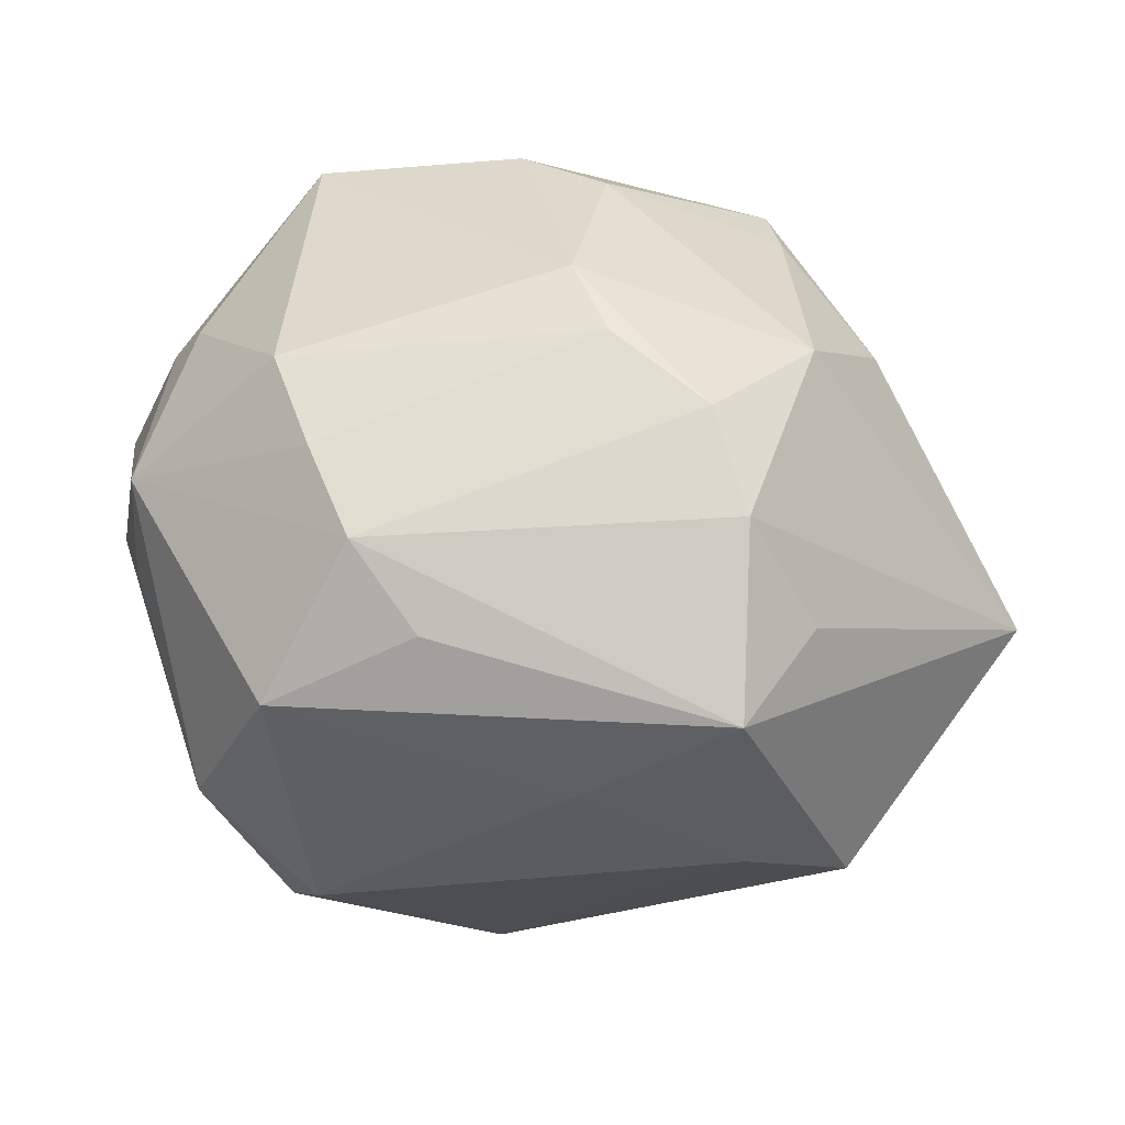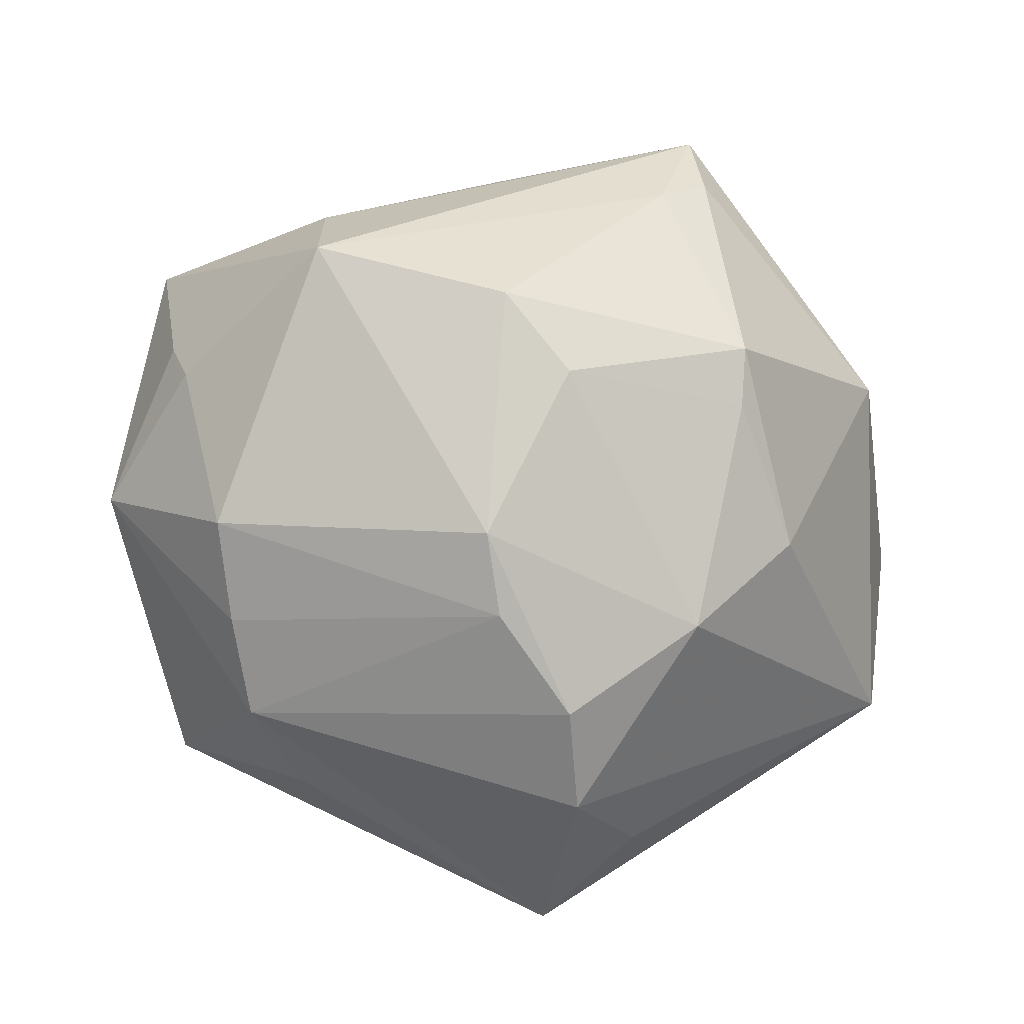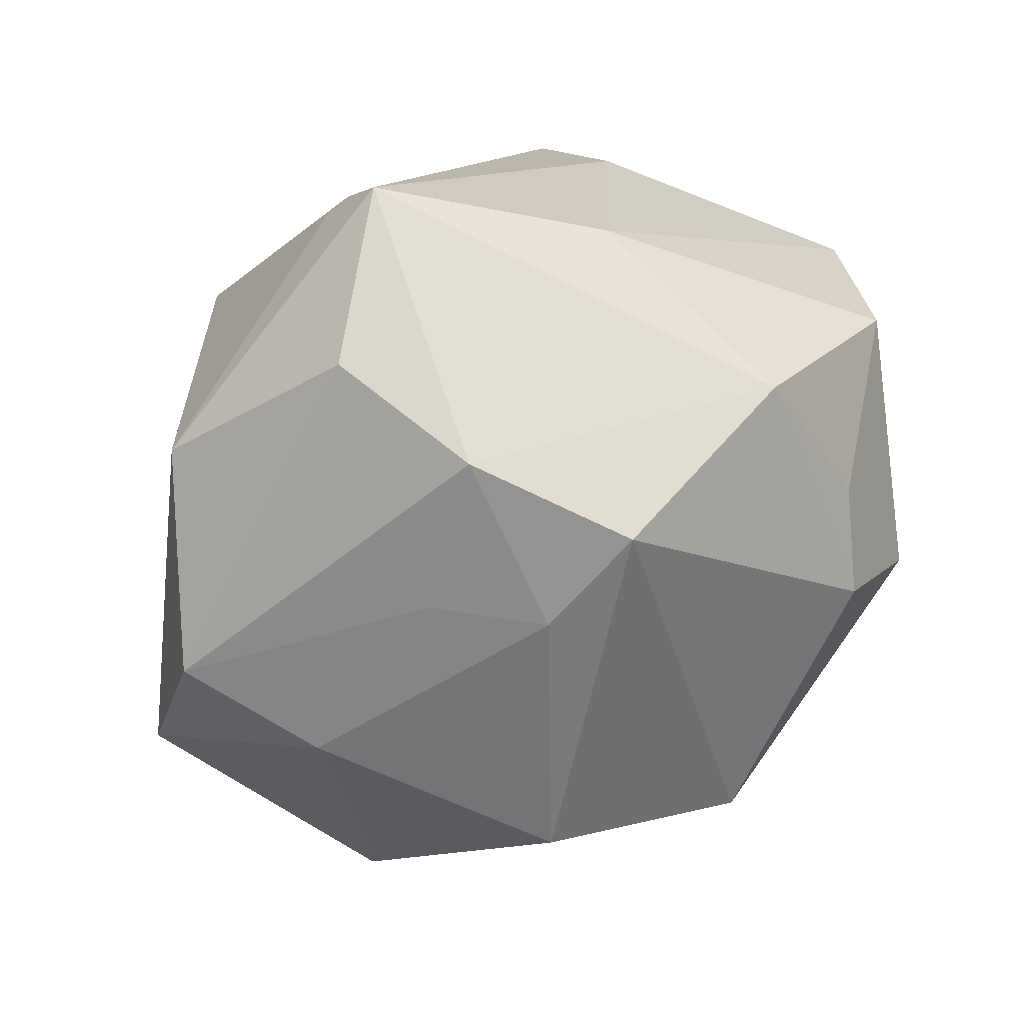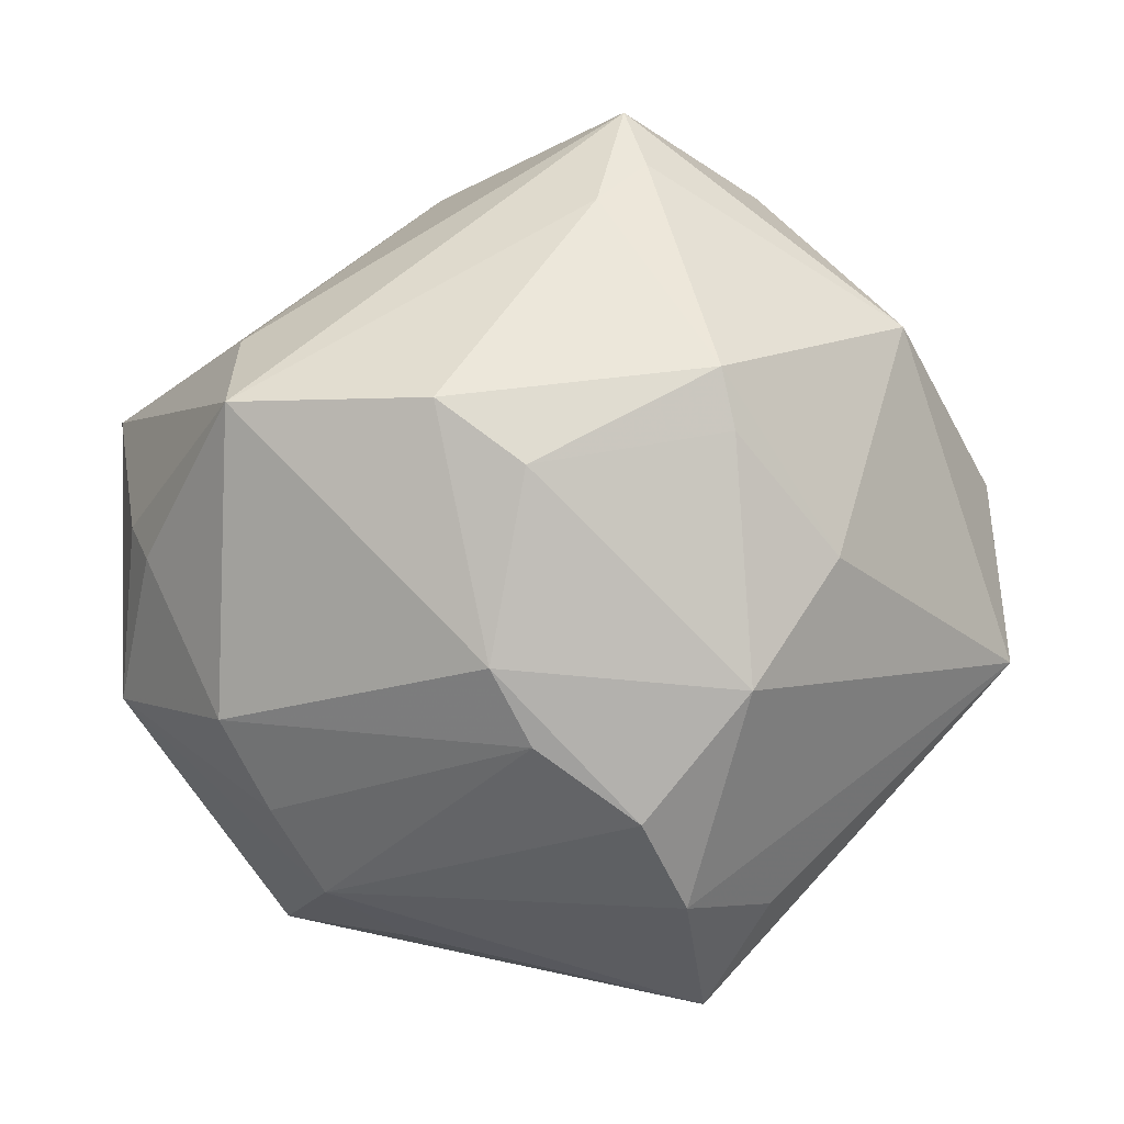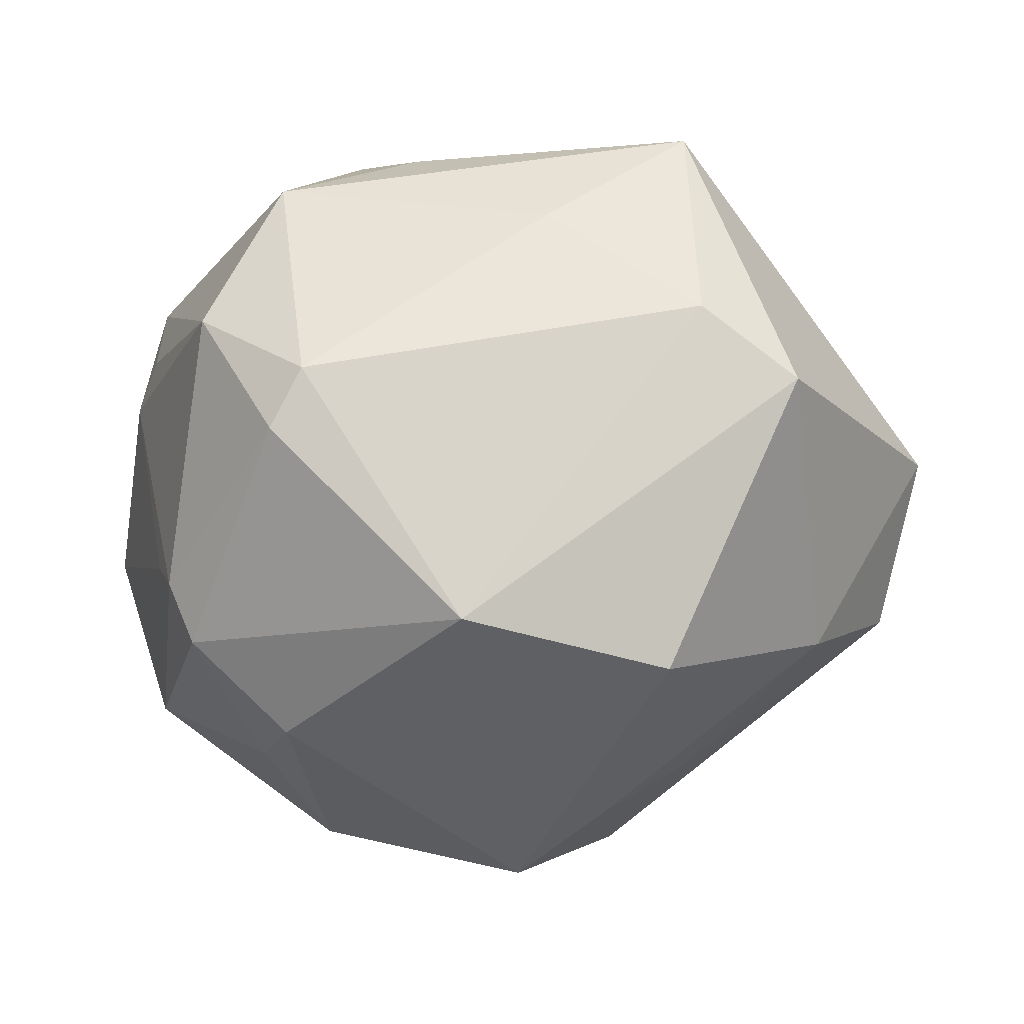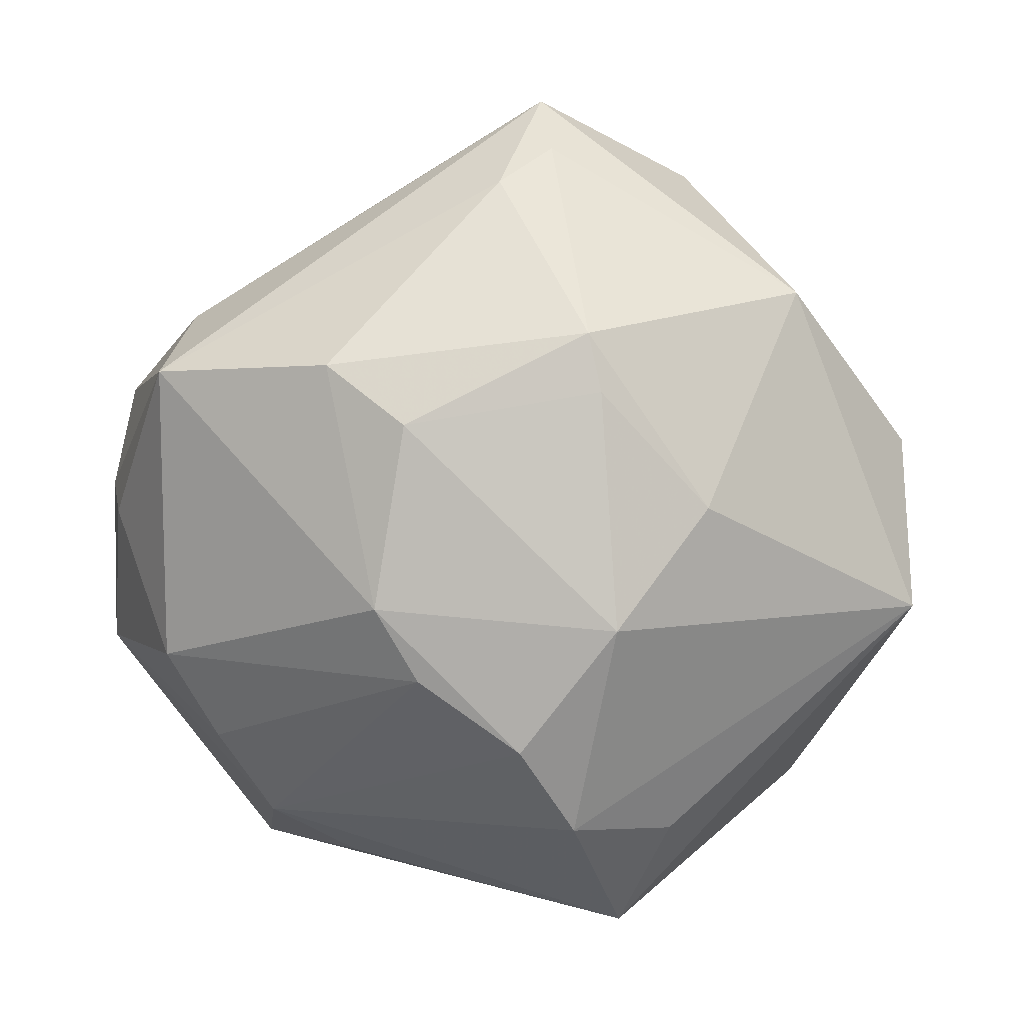
<metadata>
{"format":"obj","ext":"obj","renderer":"f3d","projection":"perspective","resolution":1024,"background":"white","views":[{"elev":-59.9,"azim":-0.9,"up":"+Y"},{"elev":78.6,"azim":15.7,"up":"+Z"},{"elev":51.9,"azim":150.7,"up":"+Y"},{"elev":-0.9,"azim":10.3,"up":"+Y"},{"elev":-56.6,"azim":-3.9,"up":"+Z"},{"elev":-0.7,"azim":21.5,"up":"+Y"}]}
</metadata>
<code>
v -0.04803 -0.01598 0.01845
v 0.0163 0.02537 -0.03565
v 0.01896 0.04208 -0.02111
v 0.006559 -0.02033 0.0406
v -0.00493 -0.01417 -0.04817
v -0.03015 0.0259 0.02893
v 0.006715 0.01046 0.04514
v 0.005456 0.03628 -0.03645
v -0.02138 -0.03828 0.02382
v 0.04324 0.003788 -0.02459
v -0.03982 -0.03325 -0.0129
v -0.02062 0.03909 -0.02662
v -0.02629 -0.02833 0.02983
v 0.01789 -0.02903 0.03574
v -0.03106 -0.04325 0.005339
v -0.05292 0.01825 0.005011
v 0.03015 -0.01412 0.03531
v -0.0449 0.004509 0.02431
v 0.0543 0.01012 -0.009984
v -0.01266 0.04593 0.0007775
v -0.003511 0.0179 0.04515
v 0.02733 0.02467 -0.02582
v 0.02123 -0.006493 -0.0457
v -0.02615 0.0104 -0.04106
v -0.04807 -0.01564 0.005779
v 0.01118 0.04191 0.02558
v -0.0445 -0.0005475 -0.02181
v -0.0414 0.0007006 0.02935
v 0.05728 -0.01168 -0.002948
v 0.02976 -0.03963 0.01402
v 0.02683 0.02155 0.03616
v -0.04244 -0.003169 -0.0288
v 0.02129 -0.05232 0.009193
v 0.01613 0.04657 0.02019
v 0.003458 -0.04686 -0.003823
v -0.03883 0.001603 -0.03475
v 0.02181 -0.03896 0.0275
v 0.02832 0.01446 0.03575
v 0.03904 0.0006499 0.02727
v -0.02944 0.02052 -0.03304
v 0.03576 -0.03507 -0.02163
v -0.01364 -0.04417 0.01506
v 0.02323 -0.04159 -0.0161
v -0.04473 0.02773 -0.01555
v -0.05047 -0.007813 0.005706
v -0.02622 -0.03525 -0.02644
v -0.03074 -0.01774 0.03537
v -0.02968 -0.02895 -0.03085
v 0.01257 0.05369 0.01464
v 0.002504 -0.01156 0.0443
v -0.02776 0.01786 0.0428
v 0.02651 0.0455 -0.002402
v 0.04514 0.0282 0.009129
f 2 23 8
f 2 10 23
f 8 23 5
f 5 24 8
f 5 43 46
f 36 24 5
f 36 44 40
f 40 24 36
f 30 33 29
f 29 37 30
f 30 37 33
f 41 10 29
f 23 10 41
f 29 33 41
f 33 43 41
f 41 5 23
f 43 5 41
f 45 1 16
f 16 27 45
f 46 11 48
f 48 5 46
f 36 5 48
f 46 43 35
f 35 43 33
f 1 11 15
f 15 35 33
f 15 11 46
f 46 35 15
f 29 10 19
f 19 53 29
f 12 40 44
f 8 24 12
f 24 40 12
f 52 49 53
f 53 19 52
f 31 53 34
f 53 49 34
f 31 7 38
f 17 37 29
f 17 38 7
f 25 11 1
f 1 45 25
f 25 45 11
f 36 48 32
f 32 48 11
f 32 44 36
f 11 45 32
f 32 45 27
f 16 44 32
f 32 27 16
f 50 17 7
f 20 12 44
f 49 12 20
f 20 6 49
f 20 44 16
f 16 6 20
f 3 52 19
f 3 2 8
f 49 52 3
f 8 12 3
f 3 12 49
f 21 50 7
f 21 7 31
f 16 1 18
f 1 28 18
f 37 17 14
f 14 50 4
f 17 50 14
f 38 17 39
f 31 38 39
f 39 17 29
f 39 53 31
f 29 53 39
f 1 15 9
f 9 13 1
f 33 37 9
f 37 14 9
f 4 13 9
f 9 14 4
f 47 28 1
f 1 13 47
f 47 13 4
f 4 50 47
f 2 3 22
f 22 3 19
f 10 2 22
f 22 19 10
f 31 34 26
f 26 21 31
f 26 34 49
f 42 15 33
f 33 9 42
f 42 9 15
f 28 47 51
f 50 21 51
f 51 47 50
f 51 18 28
f 49 6 51
f 51 6 16
f 16 18 51
f 51 26 49
f 21 26 51

</code>
